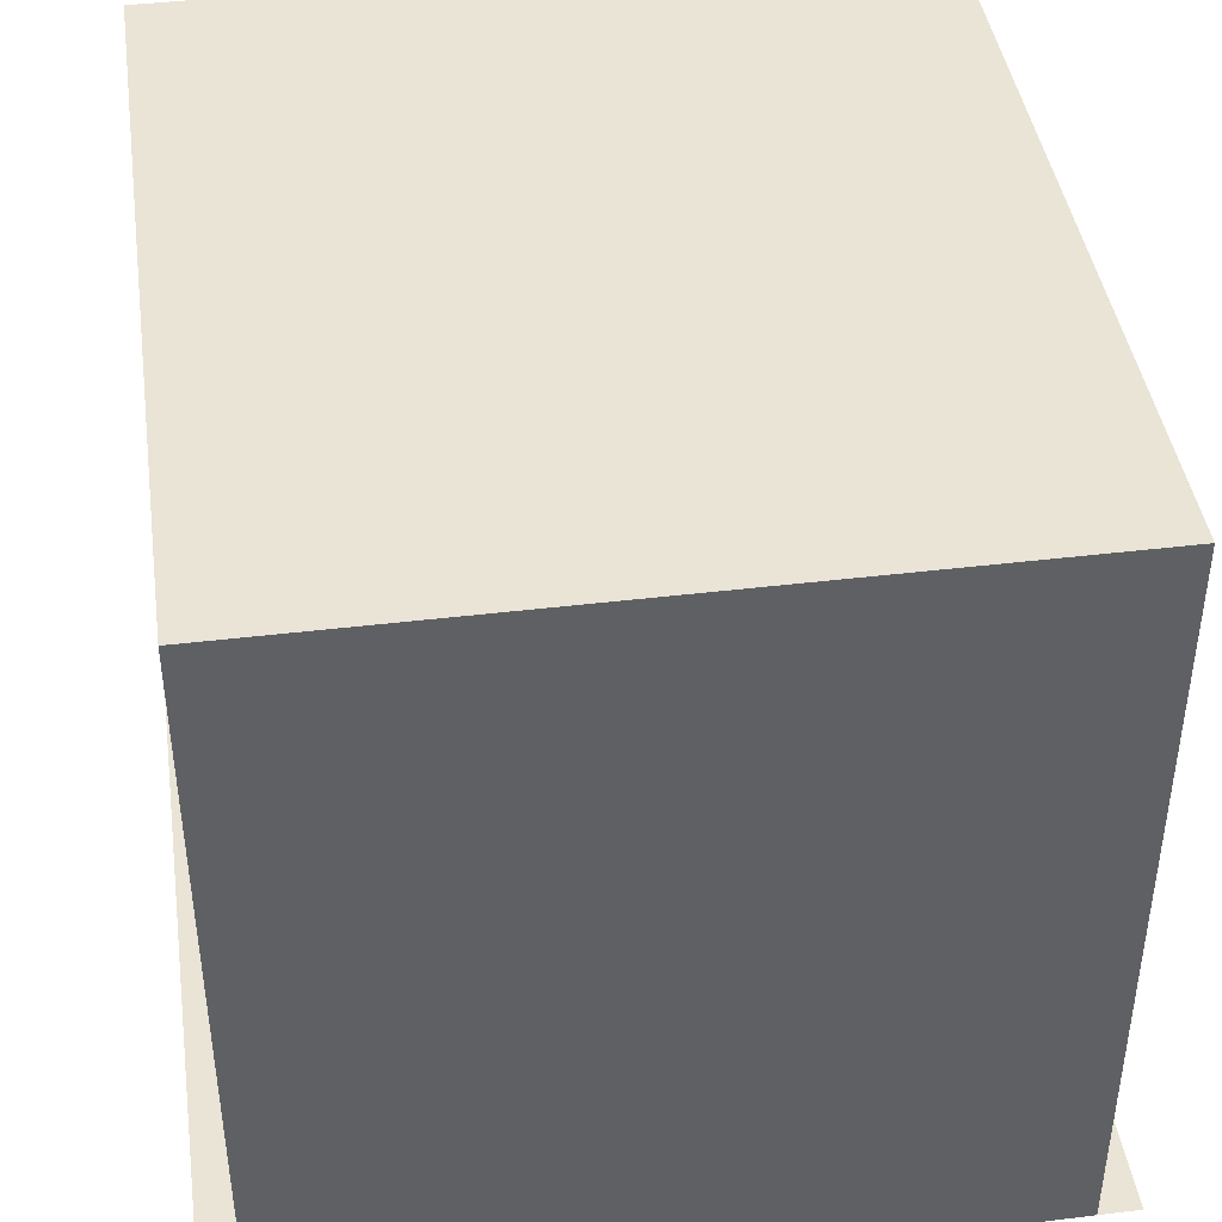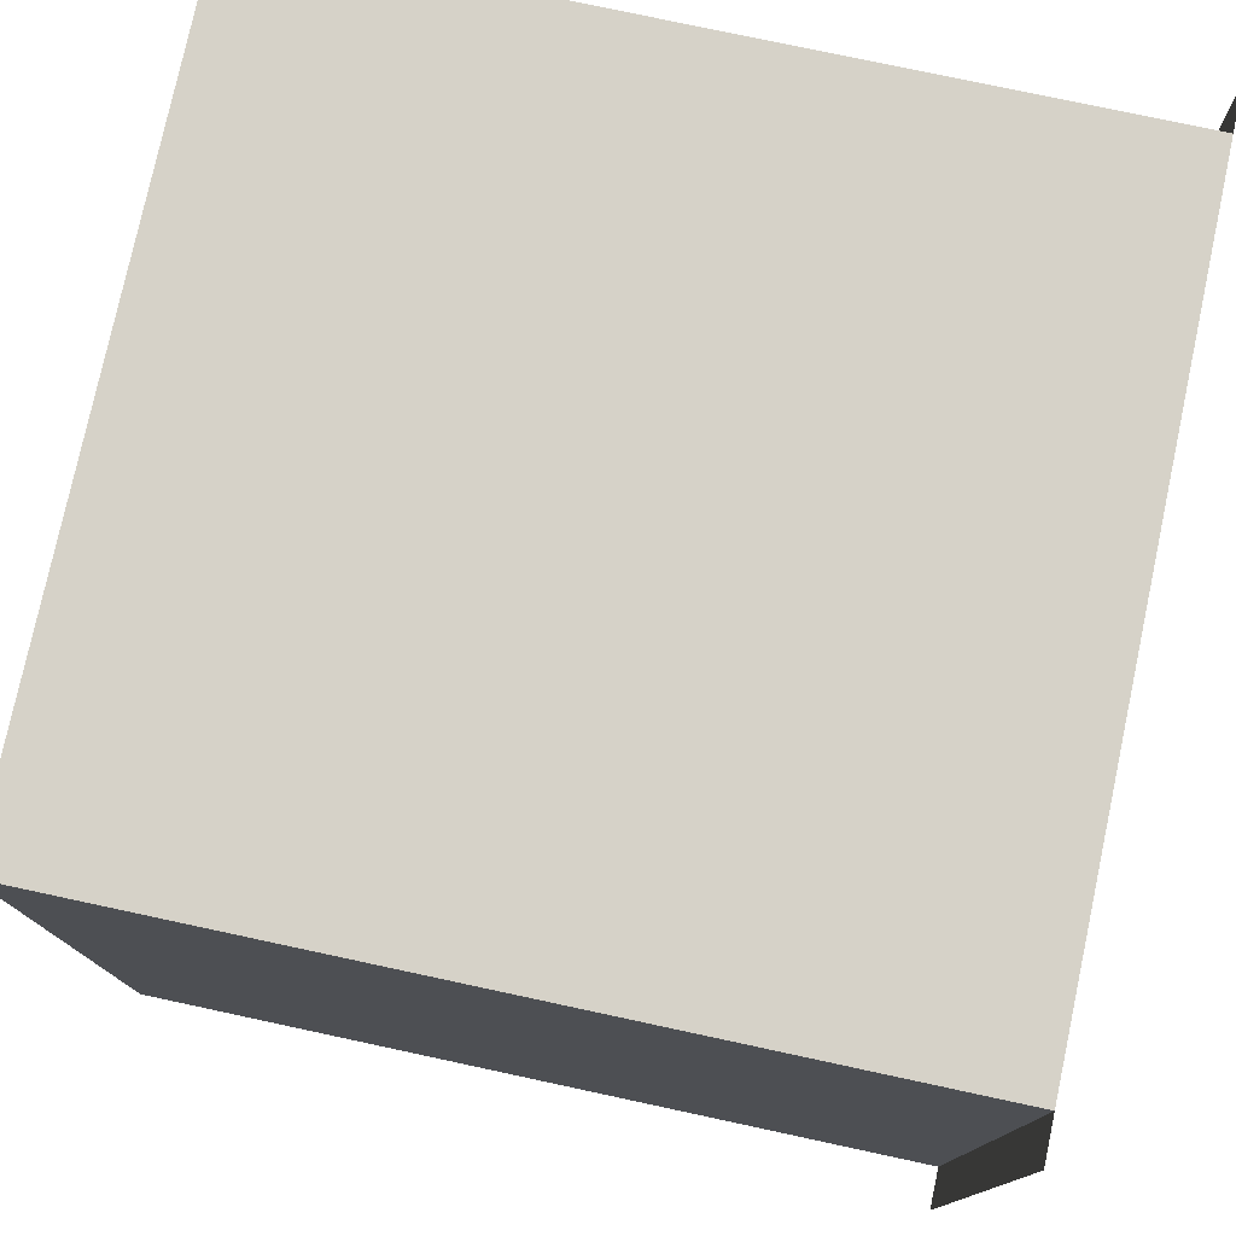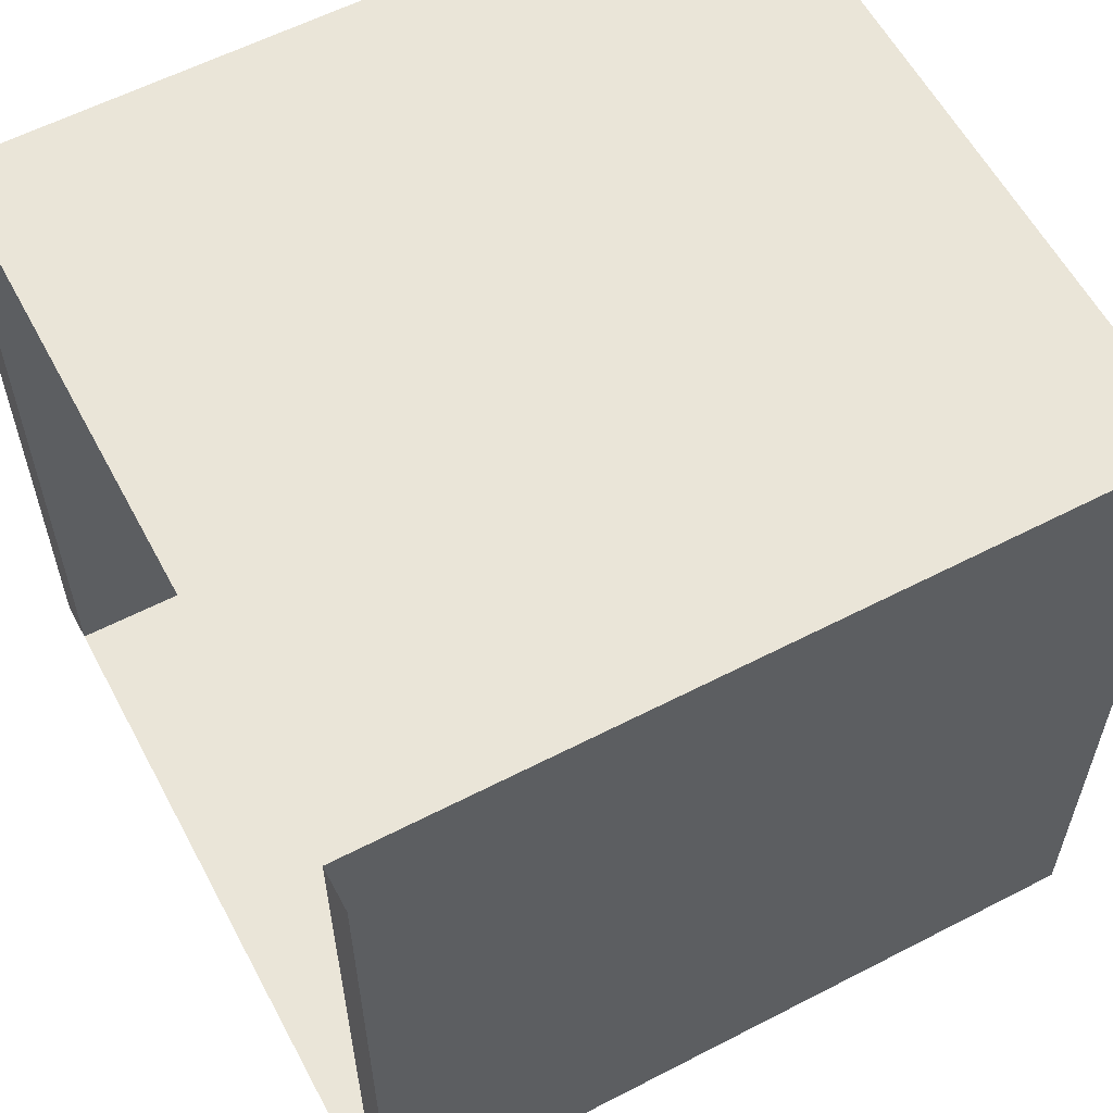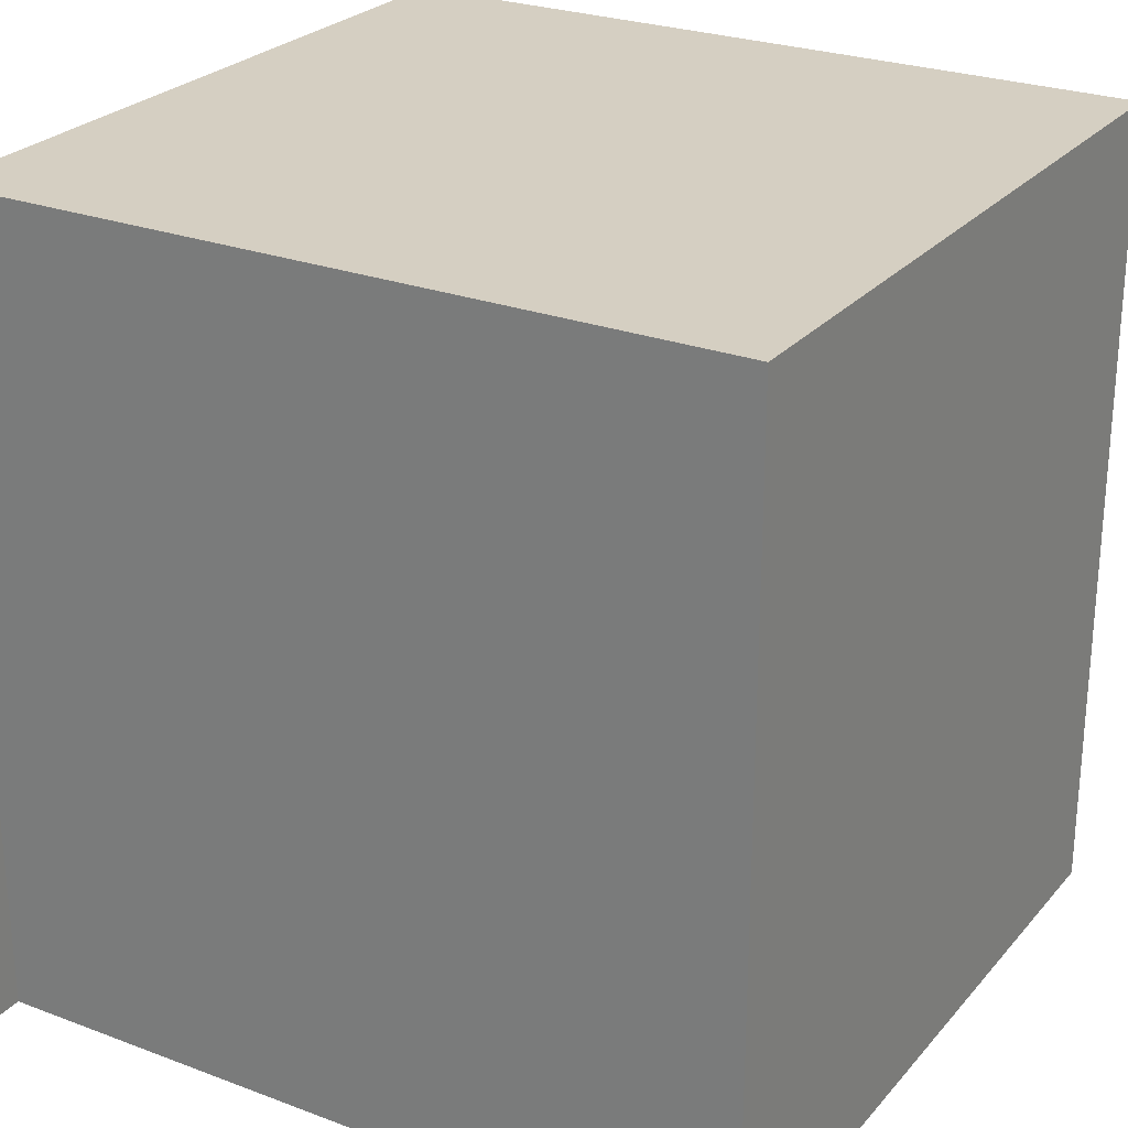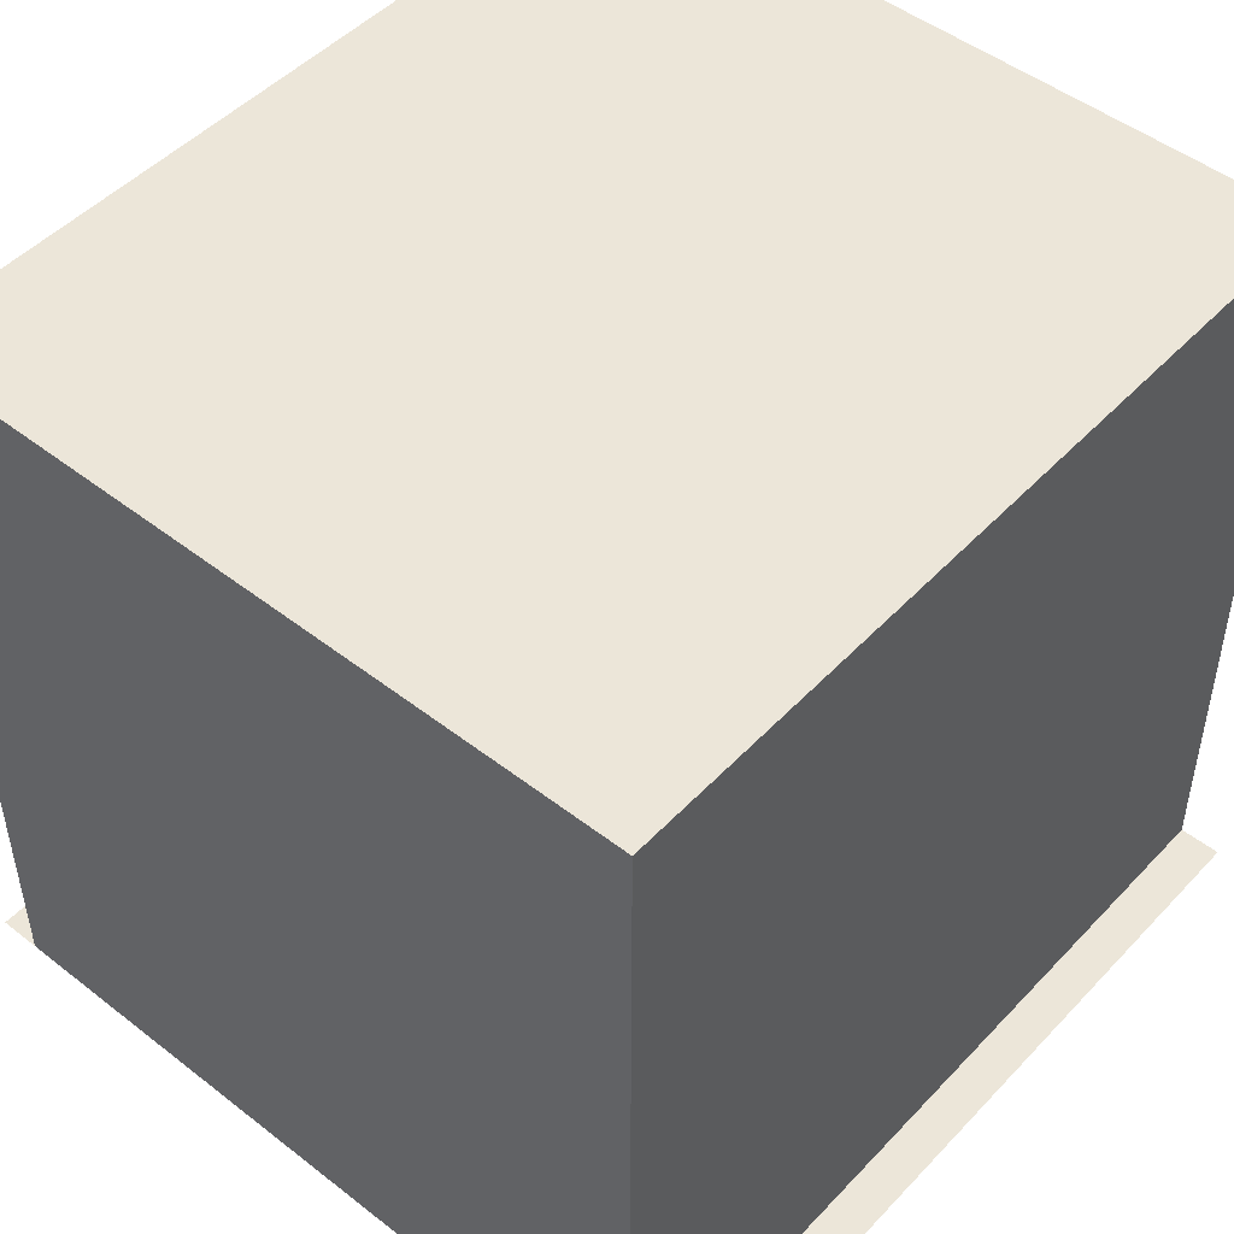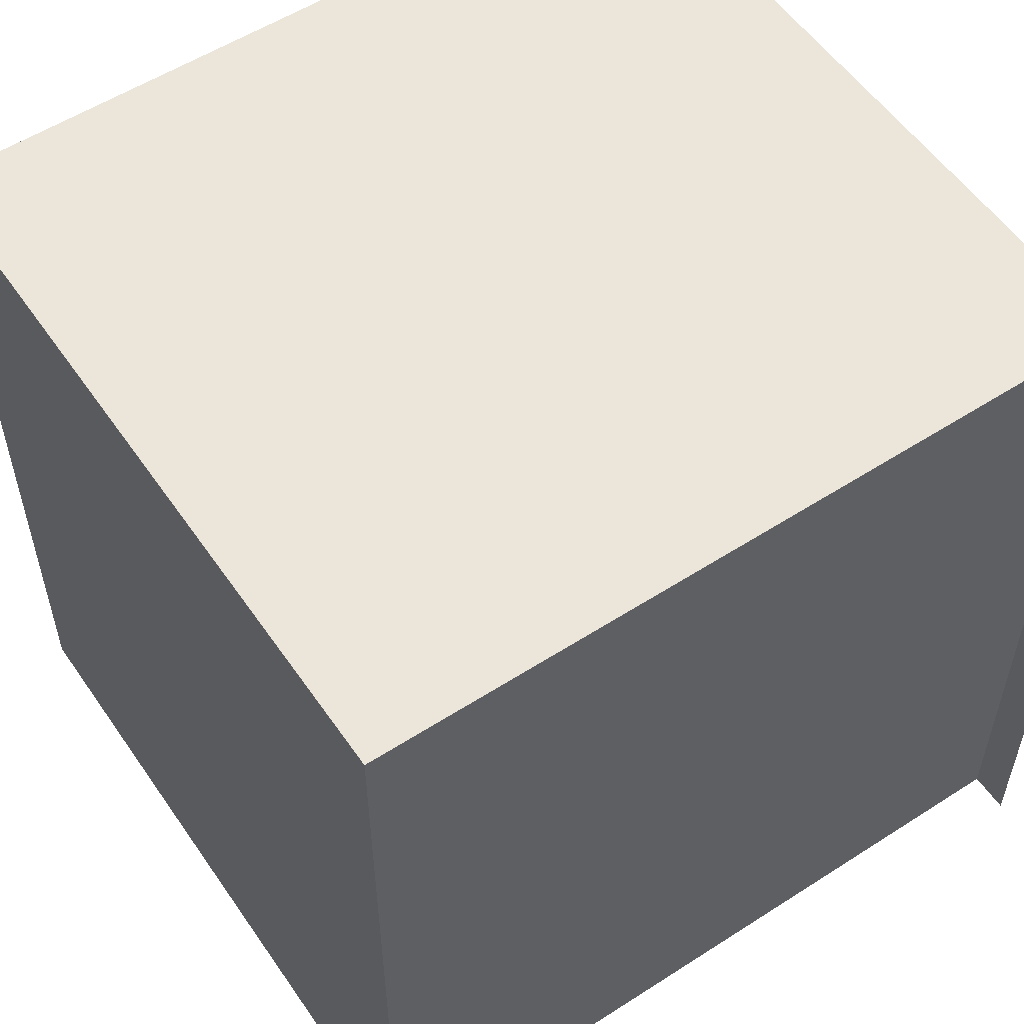
<metadata>
{"format":"obj","ext":"obj","renderer":"f3d","projection":"perspective","resolution":1024,"background":"white","views":[{"elev":42.6,"azim":171.8,"up":"+Y"},{"elev":77.5,"azim":-77.9,"up":"+Z"},{"elev":59.2,"azim":62.0,"up":"+Z"},{"elev":25.9,"azim":120.9,"up":"+Z"},{"elev":48.6,"azim":-139.1,"up":"+Y"},{"elev":55.5,"azim":-124.1,"up":"+Z"}]}
</metadata>
<code>
o Plane
v -4.493 0.5 5
v 4.49 0.5 5
v -4.493 0.5 -5
v 4.49 0.5 -5
v -4.493 0.5 5
v 4.49 0.5 5
v -4.493 0.5 -5
v 4.49 0.5 -5
v -5 0.5 5
v 5 0.5 5
v -5 0.5 -5
v 5 0.5 -5
v -4.493 10 -5
v -4.493 10 5
v 4.49 10 5
v 4.49 10 -5
f 4 3 13 16
f 1 2 15 14
f 2 4 16 15
f 4 2 6 8
f 1 3 7 5
f 8 6 10 12
f 5 7 11 9
f 14 15 16 13
f 3 1 14 13

</code>
